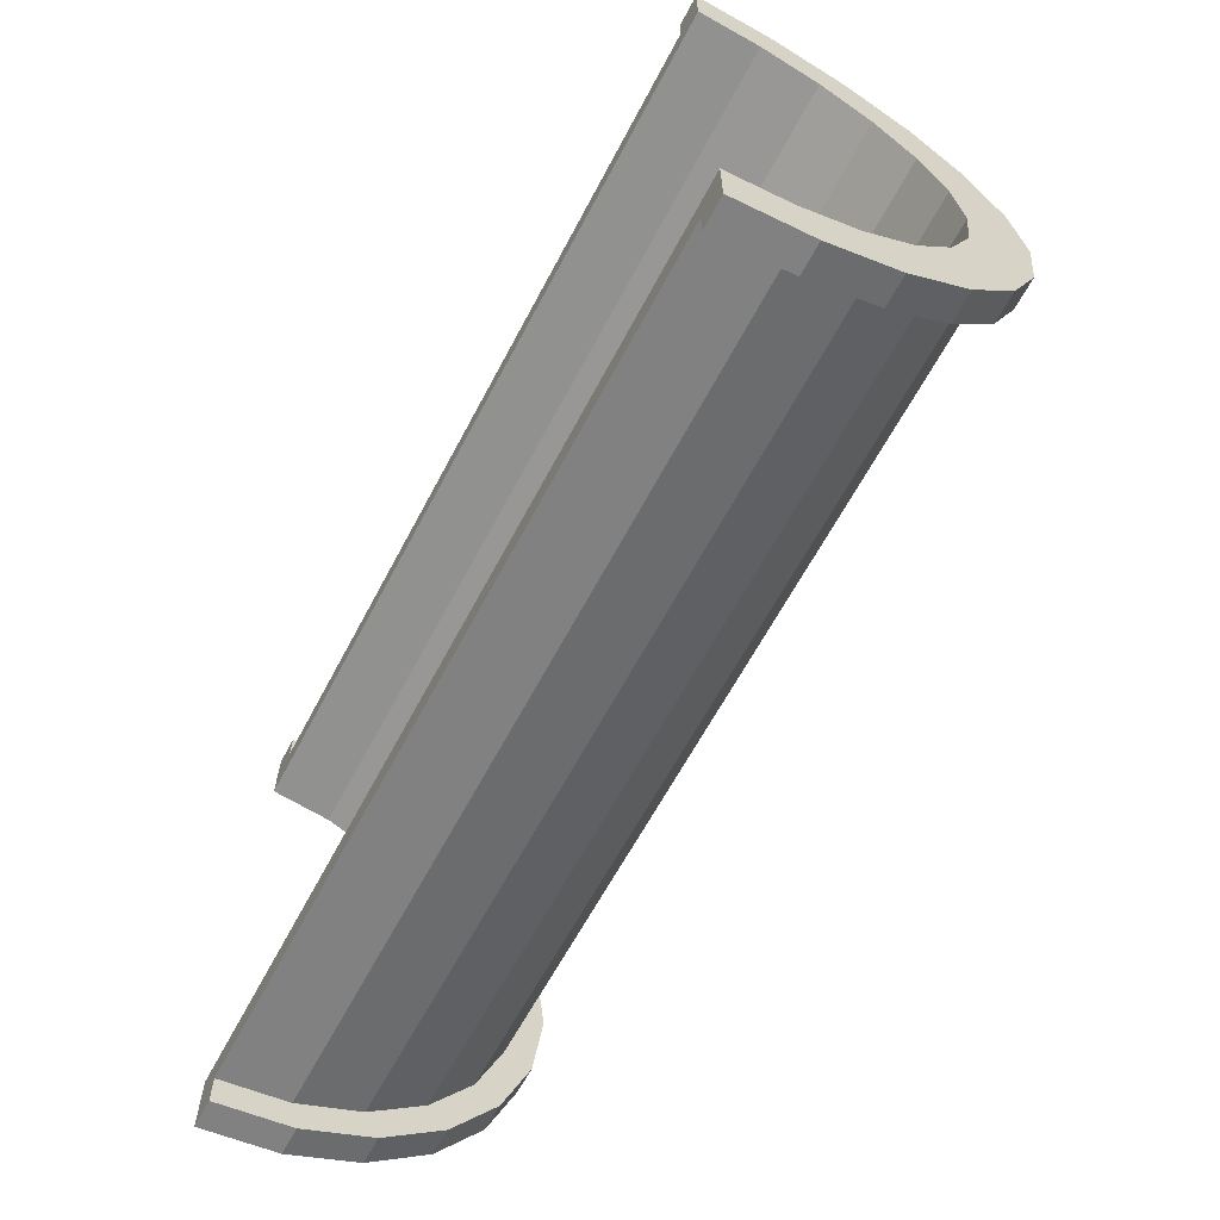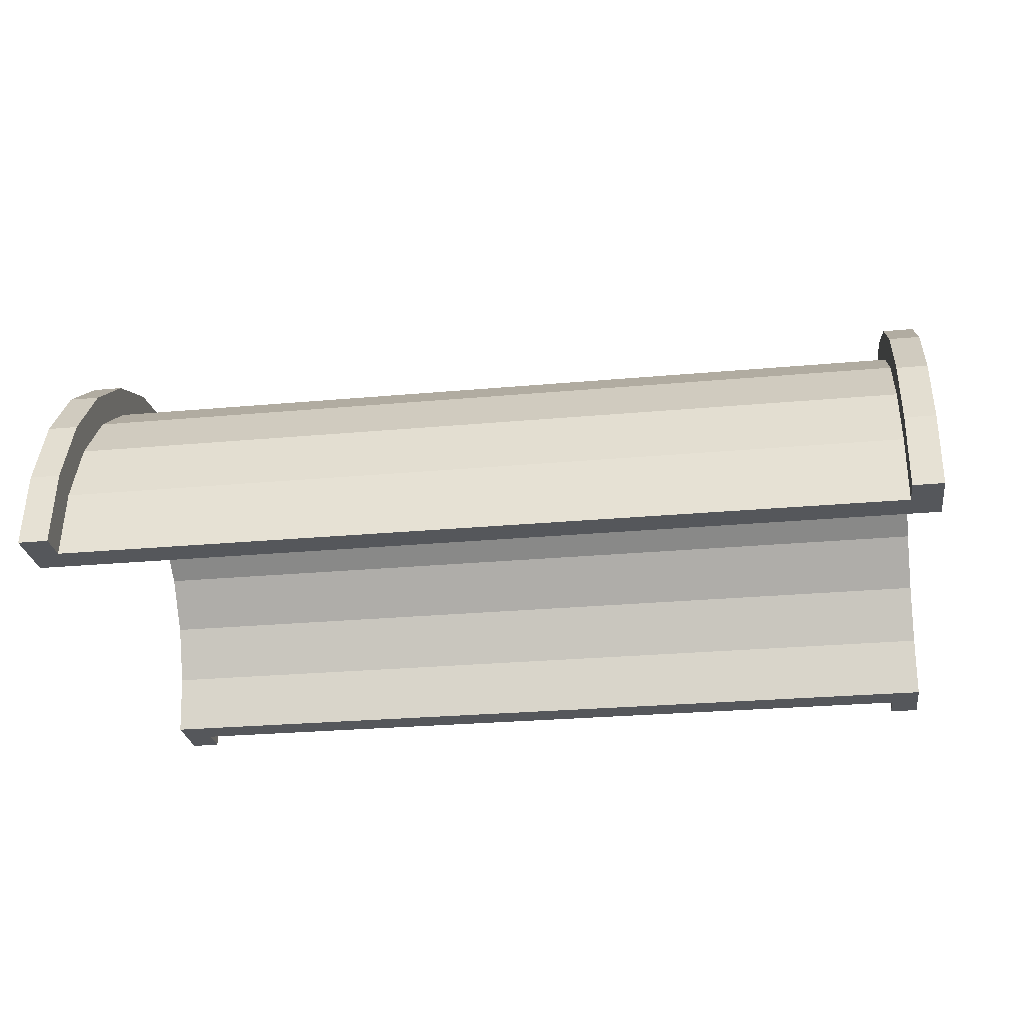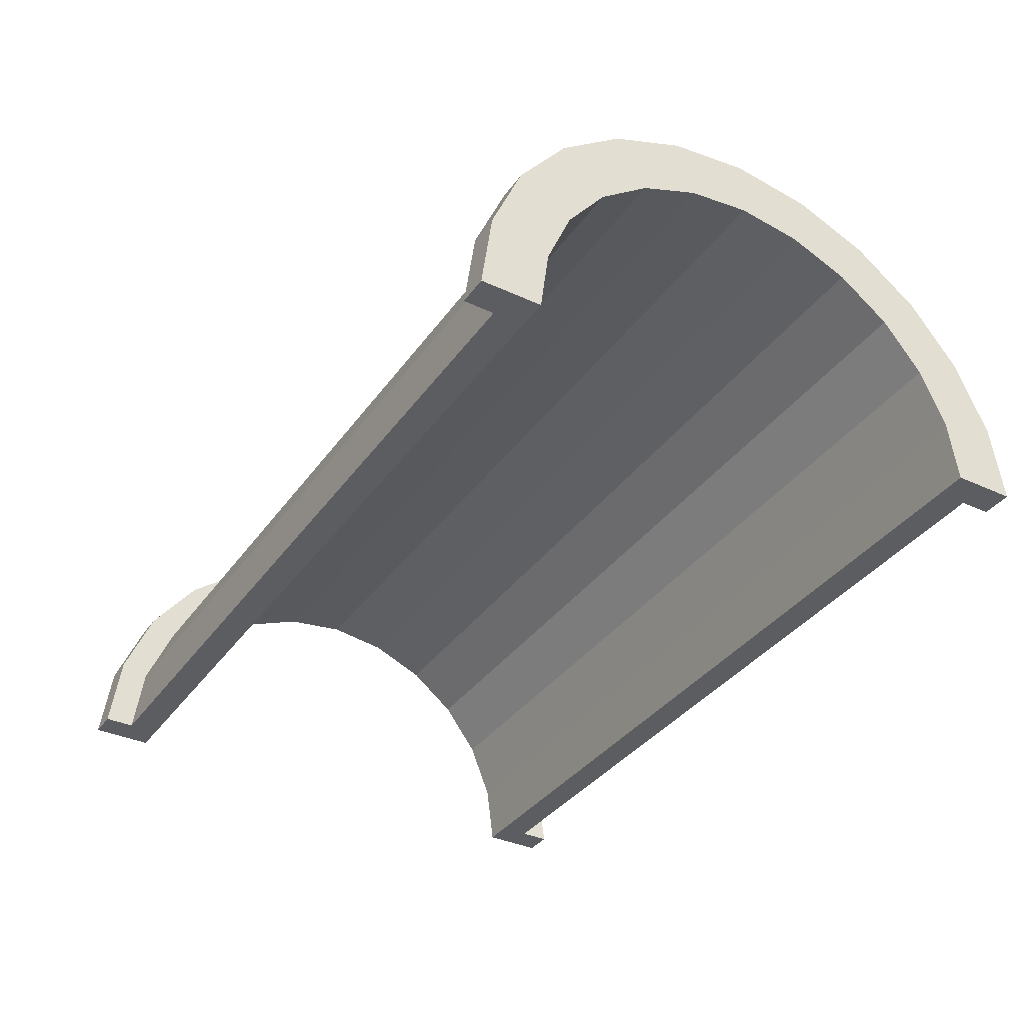
<metadata>
{"format":"obj","ext":"obj","renderer":"f3d","projection":"perspective","resolution":1024,"background":"white","views":[{"elev":-63.5,"azim":-117.9,"up":"+Y"},{"elev":-26.5,"azim":-171.8,"up":"+Z"},{"elev":-36.3,"azim":-121.0,"up":"+Z"}]}
</metadata>
<code>
v 1 2.329 8.693
v 28.89 0 9
v 28.89 2.329 8.693
v 28.89 0 9
v 1 2.329 8.693
v 1 0 9
v 28.89 9 0
v 1 9 0
v 28.89 9 0
v 1 9 0
v 28.89 9 0
v 1 9 0
v 1 -8.693 2.329
v 28.89 -9 0
v 28.89 -8.693 2.329
v 28.89 -9 0
v 1 -8.693 2.329
v 1 -9 0
v 28.89 7.794 4.5
v 1 6.364 6.364
v 28.89 6.364 6.364
v 1 6.364 6.364
v 28.89 7.794 4.5
v 1 7.794 4.5
v 1 6.364 6.364
v 28.89 4.5 7.794
v 28.89 6.364 6.364
v 28.89 4.5 7.794
v 1 6.364 6.364
v 1 4.5 7.794
v 28.89 8.693 2.329
v 1 7.794 4.5
v 28.89 7.794 4.5
v 1 7.794 4.5
v 28.89 8.693 2.329
v 1 8.693 2.329
v 1 -7.794 4.5
v 28.89 -6.364 6.364
v 1 -6.364 6.364
v 28.89 -6.364 6.364
v 1 -7.794 4.5
v 28.89 -7.794 4.5
v -0 7.727 2.071
v -0 9.659 2.588
v 0 10 0
v -0 7.727 2.071
v 0 10 0
v 0 8 0
v -0 9.659 2.588
v -0 7.727 2.071
v -0 8.66 5
v -0 6.928 4
v -0 8.66 5
v -0 7.727 2.071
v -0 8.66 5
v -0 6.928 4
v -0 7.071 7.071
v -0 5.657 5.657
v -0 7.071 7.071
v -0 6.928 4
v -0 5.657 5.657
v -0 5 8.66
v -0 7.071 7.071
v -0 4 6.928
v -0 5 8.66
v -0 5.657 5.657
v -0 4 6.928
v -0 2.588 9.659
v -0 5 8.66
v -0 2.071 7.727
v -0 2.588 9.659
v -0 4 6.928
v -0 0 8
v -0 2.588 9.659
v -0 2.071 7.727
v -0 0 8
v -0 0 10
v -0 2.588 9.659
v -0 -2.071 7.727
v -0 0 10
v -0 0 8
v -0 -2.071 7.727
v -0 -2.588 9.659
v -0 0 10
v -0 -4 6.928
v -0 -2.588 9.659
v -0 -2.071 7.727
v -0 -4 6.928
v -0 -5 8.66
v -0 -2.588 9.659
v -0 -5.657 5.657
v -0 -5 8.66
v -0 -4 6.928
v -0 -7.071 7.071
v -0 -5.657 5.657
v -0 -6.928 4
v -0 -5.657 5.657
v -0 -7.071 7.071
v -0 -5 8.66
v -0 -8.66 5
v -0 -6.928 4
v -0 -7.727 2.071
v -0 -9.659 2.588
v -0 -7.727 2.071
v 0 -8 0
v -0 -6.928 4
v -0 -8.66 5
v -0 -7.071 7.071
v -0 -7.727 2.071
v -0 -9.659 2.588
v -0 -8.66 5
v -0 -9.659 2.588
v 0 -8 0
v 0 -10 0
v 1 4.5 7.794
v 28.89 2.329 8.693
v 28.89 4.5 7.794
v 28.89 2.329 8.693
v 1 4.5 7.794
v 1 2.329 8.693
v 28.89 9 0
v 1 8.693 2.329
v 28.89 8.693 2.329
v 1 8.693 2.329
v 28.89 9 0
v 1 9 0
v 1 -9 0
v 28.89 -9 0
v 1 -9 0
v 28.89 -9 0
v 1 -9 0
v 28.89 -9 0
v 1 -8.693 2.329
v 28.89 -7.794 4.5
v 1 -7.794 4.5
v 28.89 -7.794 4.5
v 1 -8.693 2.329
v 28.89 -8.693 2.329
v 1 -4.5 7.794
v 28.89 -6.364 6.364
v 28.89 -4.5 7.794
v 28.89 -6.364 6.364
v 1 -4.5 7.794
v 1 -6.364 6.364
v 1 0 9
v 28.89 -2.329 8.693
v 28.89 0 9
v 28.89 -2.329 8.693
v 1 0 9
v 1 -2.329 8.693
v 1 -2.329 8.693
v 28.89 -4.5 7.794
v 28.89 -2.329 8.693
v 28.89 -4.5 7.794
v 1 -2.329 8.693
v 1 -4.5 7.794
v 29.89 0 8
v -0 2.071 7.727
v 29.89 2.071 7.727
v -0 2.071 7.727
v 29.89 0 8
v -0 0 8
v 29.89 8 0
v 29.89 8 0
v 0 8 0
v -0 -5.657 5.657
v 29.89 -4 6.928
v 29.89 -5.657 5.657
v 29.89 -4 6.928
v -0 -5.657 5.657
v -0 -4 6.928
v -0 6.928 4
v 29.89 5.657 5.657
v -0 5.657 5.657
v 29.89 5.657 5.657
v -0 6.928 4
v 29.89 6.928 4
v -0 7.727 2.071
v 29.89 8 0
v 29.89 7.727 2.071
v 29.89 8 0
v -0 7.727 2.071
v 0 8 0
v -0 -2.071 7.727
v 29.89 0 8
v 29.89 -2.071 7.727
v 29.89 0 8
v -0 -2.071 7.727
v -0 0 8
v 29.89 4 6.928
v -0 5.657 5.657
v 29.89 5.657 5.657
v -0 5.657 5.657
v 29.89 4 6.928
v -0 4 6.928
v 29.89 2.071 7.727
v -0 4 6.928
v 29.89 4 6.928
v -0 4 6.928
v 29.89 2.071 7.727
v -0 2.071 7.727
v -0 7.727 2.071
v 29.89 6.928 4
v -0 6.928 4
v 29.89 6.928 4
v -0 7.727 2.071
v 29.89 7.727 2.071
v 29.89 -8 0
v 29.89 -8 0
v 0 -8 0
v 29.89 -6.928 4
v -0 -5.657 5.657
v 29.89 -5.657 5.657
v -0 -5.657 5.657
v 29.89 -6.928 4
v -0 -6.928 4
v 29.89 -8 0
v -0 -7.727 2.071
v 29.89 -7.727 2.071
v -0 -7.727 2.071
v 29.89 -8 0
v 0 -8 0
v -0 -4 6.928
v 29.89 -2.071 7.727
v 29.89 -4 6.928
v 29.89 -2.071 7.727
v -0 -4 6.928
v -0 -2.071 7.727
v 29.89 -7.727 2.071
v -0 -6.928 4
v 29.89 -6.928 4
v -0 -6.928 4
v 29.89 -7.727 2.071
v -0 -7.727 2.071
v -0 2.588 9.659
v 1 0 10
v 1 2.588 9.659
v 1 0 10
v -0 2.588 9.659
v -0 0 10
v -0 -9.659 2.588
v 1 -8.66 5
v -0 -8.66 5
v 1 -8.66 5
v -0 -9.659 2.588
v 1 -9.659 2.588
v 1 10 0
v -0 9.659 2.588
v 1 9.659 2.588
v -0 9.659 2.588
v 1 10 0
v 0 10 0
v -0 5 8.66
v 1 2.588 9.659
v 1 5 8.66
v 1 2.588 9.659
v -0 5 8.66
v -0 2.588 9.659
v 1 0 10
v -0 -2.588 9.659
v 1 -2.588 9.659
v -0 -2.588 9.659
v 1 0 10
v -0 0 10
v -0 -8.66 5
v 1 -7.071 7.071
v -0 -7.071 7.071
v 1 -7.071 7.071
v -0 -8.66 5
v 1 -8.66 5
v 1 10 0
v 0 10 0
v 1 10 0
v 1 9.659 2.588
v 1 8.693 2.329
v 1 9 0
v 1 8.66 5
v 1 8.693 2.329
v 1 9.659 2.588
v 1 8.66 5
v 1 7.794 4.5
v 1 8.693 2.329
v 1 7.071 7.071
v 1 7.794 4.5
v 1 8.66 5
v 1 7.071 7.071
v 1 6.364 6.364
v 1 7.794 4.5
v 1 5 8.66
v 1 6.364 6.364
v 1 7.071 7.071
v 1 5 8.66
v 1 4.5 7.794
v 1 6.364 6.364
v 1 2.588 9.659
v 1 4.5 7.794
v 1 5 8.66
v 1 2.588 9.659
v 1 2.329 8.693
v 1 4.5 7.794
v 1 0 10
v 1 2.329 8.693
v 1 2.588 9.659
v 1 0 10
v 1 0 9
v 1 2.329 8.693
v 1 0 10
v 1 -2.329 8.693
v 1 0 9
v 1 -2.588 9.659
v 1 -2.329 8.693
v 1 0 10
v 1 -2.588 9.659
v 1 -4.5 7.794
v 1 -2.329 8.693
v 1 -5 8.66
v 1 -4.5 7.794
v 1 -2.588 9.659
v 1 -5 8.66
v 1 -6.364 6.364
v 1 -4.5 7.794
v 1 -7.071 7.071
v 1 -6.364 6.364
v 1 -5 8.66
v 1 -7.071 7.071
v 1 -7.794 4.5
v 1 -6.364 6.364
v 1 -8.66 5
v 1 -7.794 4.5
v 1 -7.071 7.071
v 1 -8.66 5
v 1 -8.693 2.329
v 1 -7.794 4.5
v 1 -9.659 2.588
v 1 -8.693 2.329
v 1 -8.66 5
v 1 -8.693 2.329
v 1 -9.659 2.588
v 1 -9 0
v 1 -10 0
v 1 -9 0
v 1 -9.659 2.588
v 1 -9 0
v 1 -10 0
v 1 -9 0
v 1 -9 0
v 1 -10 0
v 1 -10 0
v 1 9 0
v 1 10 0
v 1 9.659 2.588
v 1 10 0
v 1 9 0
v 1 10 0
v 1 10 0
v 1 9 0
v 1 9 0
v -0 7.071 7.071
v 1 5 8.66
v 1 7.071 7.071
v 1 5 8.66
v -0 7.071 7.071
v -0 5 8.66
v 1 9.659 2.588
v -0 8.66 5
v 1 8.66 5
v -0 8.66 5
v 1 9.659 2.588
v -0 9.659 2.588
v 1 8.66 5
v -0 7.071 7.071
v 1 7.071 7.071
v -0 7.071 7.071
v 1 8.66 5
v -0 8.66 5
v 1 -10 0
v 0 -10 0
v 1 -10 0
v -0 -9.659 2.588
v 1 -10 0
v 1 -9.659 2.588
v 1 -10 0
v -0 -9.659 2.588
v 0 -10 0
v 1 -2.588 9.659
v -0 -5 8.66
v 1 -5 8.66
v -0 -5 8.66
v 1 -2.588 9.659
v -0 -2.588 9.659
v 1 -5 8.66
v -0 -7.071 7.071
v 1 -7.071 7.071
v -0 -7.071 7.071
v 1 -5 8.66
v -0 -5 8.66
v 28.89 2.588 9.659
v 29.89 0 10
v 29.89 2.588 9.659
v 29.89 0 10
v 28.89 2.588 9.659
v 28.89 0 10
v 29.89 10 0
v 28.89 10 0
v 29.89 10 0
v 28.89 10 0
v 29.89 10 0
v 28.89 10 0
v 28.89 -9.659 2.588
v 29.89 -10 0
v 29.89 -9.659 2.588
v 29.89 -10 0
v 28.89 -9.659 2.588
v 28.89 -10 0
v 28.89 -5 8.66
v 29.89 -7.071 7.071
v 29.89 -5 8.66
v 29.89 -7.071 7.071
v 28.89 -5 8.66
v 28.89 -7.071 7.071
v 28.89 -10 0
v 28.89 -9 0
v 28.89 -9 0
v 28.89 -10 0
v 28.89 -9 0
v 28.89 -10 0
v 28.89 -9 0
v 28.89 -10 0
v 28.89 -9.659 2.588
v 28.89 9 0
v 28.89 10 0
v 28.89 10 0
v 28.89 9 0
v 28.89 10 0
v 28.89 9 0
v 28.89 10 0
v 28.89 9 0
v 28.89 9.659 2.588
v 28.89 8.693 2.329
v 28.89 9.659 2.588
v 28.89 9 0
v 28.89 8.693 2.329
v 28.89 8.66 5
v 28.89 9.659 2.588
v 28.89 7.794 4.5
v 28.89 8.66 5
v 28.89 8.693 2.329
v 28.89 7.794 4.5
v 28.89 7.071 7.071
v 28.89 8.66 5
v 28.89 6.364 6.364
v 28.89 7.071 7.071
v 28.89 7.794 4.5
v 28.89 6.364 6.364
v 28.89 5 8.66
v 28.89 7.071 7.071
v 28.89 4.5 7.794
v 28.89 5 8.66
v 28.89 6.364 6.364
v 28.89 4.5 7.794
v 28.89 2.588 9.659
v 28.89 5 8.66
v 28.89 2.329 8.693
v 28.89 2.588 9.659
v 28.89 4.5 7.794
v 28.89 0 9
v 28.89 2.588 9.659
v 28.89 2.329 8.693
v 28.89 0 9
v 28.89 0 10
v 28.89 2.588 9.659
v 28.89 -2.329 8.693
v 28.89 0 10
v 28.89 0 9
v 28.89 -2.329 8.693
v 28.89 -2.588 9.659
v 28.89 0 10
v 28.89 -4.5 7.794
v 28.89 -2.588 9.659
v 28.89 -2.329 8.693
v 28.89 -4.5 7.794
v 28.89 -5 8.66
v 28.89 -2.588 9.659
v 28.89 -6.364 6.364
v 28.89 -5 8.66
v 28.89 -4.5 7.794
v 28.89 -6.364 6.364
v 28.89 -7.071 7.071
v 28.89 -5 8.66
v 28.89 -7.794 4.5
v 28.89 -7.071 7.071
v 28.89 -6.364 6.364
v 28.89 -7.794 4.5
v 28.89 -8.66 5
v 28.89 -7.071 7.071
v 28.89 -8.693 2.329
v 28.89 -8.66 5
v 28.89 -7.794 4.5
v 28.89 -9.659 2.588
v 28.89 -8.693 2.329
v 28.89 -9 0
v 28.89 -8.693 2.329
v 28.89 -9.659 2.588
v 28.89 -8.66 5
v 29.89 8.66 5
v 28.89 7.071 7.071
v 29.89 7.071 7.071
v 28.89 7.071 7.071
v 29.89 8.66 5
v 28.89 8.66 5
v 29.89 9.659 2.588
v 29.89 7.727 2.071
v 29.89 8 0
v 29.89 6.928 4
v 29.89 8.66 5
v 29.89 7.071 7.071
v 29.89 8.66 5
v 29.89 6.928 4
v 29.89 7.727 2.071
v 29.89 7.071 7.071
v 29.89 5.657 5.657
v 29.89 6.928 4
v 29.89 5 8.66
v 29.89 5.657 5.657
v 29.89 7.071 7.071
v 29.89 5 8.66
v 29.89 4 6.928
v 29.89 5.657 5.657
v 29.89 2.588 9.659
v 29.89 4 6.928
v 29.89 5 8.66
v 29.89 2.588 9.659
v 29.89 2.071 7.727
v 29.89 4 6.928
v 29.89 0 10
v 29.89 2.071 7.727
v 29.89 2.588 9.659
v 29.89 0 10
v 29.89 0 8
v 29.89 2.071 7.727
v 29.89 0 10
v 29.89 -2.071 7.727
v 29.89 0 8
v 29.89 -2.588 9.659
v 29.89 -2.071 7.727
v 29.89 0 10
v 29.89 -2.588 9.659
v 29.89 -4 6.928
v 29.89 -2.071 7.727
v 29.89 -5 8.66
v 29.89 -4 6.928
v 29.89 -2.588 9.659
v 29.89 -5 8.66
v 29.89 -5.657 5.657
v 29.89 -4 6.928
v 29.89 -7.071 7.071
v 29.89 -5.657 5.657
v 29.89 -5 8.66
v 29.89 -5.657 5.657
v 29.89 -7.071 7.071
v 29.89 -6.928 4
v 29.89 -8.66 5
v 29.89 -6.928 4
v 29.89 -7.071 7.071
v 29.89 -6.928 4
v 29.89 -8.66 5
v 29.89 -7.727 2.071
v 29.89 -9.659 2.588
v 29.89 -7.727 2.071
v 29.89 -8.66 5
v 29.89 -7.727 2.071
v 29.89 -9.659 2.588
v 29.89 -8 0
v 29.89 -10 0
v 29.89 -8 0
v 29.89 -9.659 2.588
v 29.89 -8 0
v 29.89 -10 0
v 29.89 -8 0
v 29.89 -8 0
v 29.89 -10 0
v 29.89 -10 0
v 29.89 8 0
v 29.89 10 0
v 29.89 9.659 2.588
v 29.89 7.727 2.071
v 29.89 9.659 2.588
v 29.89 8.66 5
v 29.89 10 0
v 29.89 8 0
v 29.89 10 0
v 29.89 10 0
v 29.89 8 0
v 29.89 8 0
v 29.89 10 0
v 28.89 9.659 2.588
v 29.89 9.659 2.588
v 28.89 9.659 2.588
v 29.89 10 0
v 28.89 10 0
v 28.89 -8.66 5
v 29.89 -7.071 7.071
v 28.89 -7.071 7.071
v 29.89 -7.071 7.071
v 28.89 -8.66 5
v 29.89 -8.66 5
v 28.89 0 10
v 29.89 -2.588 9.659
v 29.89 0 10
v 29.89 -2.588 9.659
v 28.89 0 10
v 28.89 -2.588 9.659
v 28.89 7.071 7.071
v 29.89 5 8.66
v 29.89 7.071 7.071
v 29.89 5 8.66
v 28.89 7.071 7.071
v 28.89 5 8.66
v 28.89 5 8.66
v 29.89 2.588 9.659
v 29.89 5 8.66
v 29.89 2.588 9.659
v 28.89 5 8.66
v 28.89 2.588 9.659
v 29.89 9.659 2.588
v 28.89 8.66 5
v 29.89 8.66 5
v 28.89 8.66 5
v 29.89 9.659 2.588
v 28.89 9.659 2.588
v 28.89 -10 0
v 29.89 -10 0
v 28.89 -10 0
v 29.89 -10 0
v 28.89 -10 0
v 29.89 -10 0
v 28.89 -9.659 2.588
v 29.89 -8.66 5
v 28.89 -8.66 5
v 29.89 -8.66 5
v 28.89 -9.659 2.588
v 29.89 -9.659 2.588
v 28.89 -2.588 9.659
v 29.89 -5 8.66
v 29.89 -2.588 9.659
v 29.89 -5 8.66
v 28.89 -2.588 9.659
v 28.89 -5 8.66
v 29.89 8 0
v 28.89 9 0
v 29.89 10 0
v 29.89 8 0
v 1 9 0
v 28.89 9 0
v 0 8 0
v 1 9 0
v 29.89 8 0
v 0 10 0
v 1 9 0
v 0 8 0
v 1 9 0
v 0 10 0
v 1 10 0
v 29.89 10 0
v 28.89 9 0
v 28.89 10 0
v 1 -10 0
v 0 -10 0
v 1 -9 0
v 28.89 -9 0
v 29.89 -10 0
v 28.89 -10 0
v 29.89 -10 0
v 28.89 -9 0
v 29.89 -8 0
v 1 -9 0
v 29.89 -8 0
v 28.89 -9 0
v 1 -9 0
v 0 -8 0
v 29.89 -8 0
v 0 -8 0
v 1 -9 0
v 0 -10 0
f 1 2 3
f 4 5 6
f 7 8 9
f 10 11 12
f 13 14 15
f 16 17 18
f 19 20 21
f 22 23 24
f 25 26 27
f 28 29 30
f 31 32 33
f 34 35 36
f 37 38 39
f 40 41 42
f 43 44 45
f 46 47 48
f 49 50 51
f 52 53 54
f 55 56 57
f 58 59 60
f 61 62 63
f 64 65 66
f 67 68 69
f 70 71 72
f 73 74 75
f 76 77 78
f 79 80 81
f 82 83 84
f 85 86 87
f 88 89 90
f 91 92 93
f 94 95 96
f 97 98 99
f 100 101 102
f 103 104 105
f 106 107 108
f 109 110 111
f 112 113 114
f 115 116 117
f 118 119 120
f 121 122 123
f 124 125 126
f 127 128 129
f 130 131 132
f 133 134 135
f 136 137 138
f 139 140 141
f 142 143 144
f 145 146 147
f 148 149 150
f 151 152 153
f 154 155 156
f 157 158 159
f 160 161 162
f 163 164 165
f 166 167 168
f 169 170 171
f 172 173 174
f 175 176 177
f 178 179 180
f 181 182 183
f 184 185 186
f 187 188 189
f 190 191 192
f 193 194 195
f 196 197 198
f 199 200 201
f 202 203 204
f 205 206 207
f 208 209 210
f 211 212 213
f 214 215 216
f 217 218 219
f 220 221 222
f 223 224 225
f 226 227 228
f 229 230 231
f 232 233 234
f 235 236 237
f 238 239 240
f 241 242 243
f 244 245 246
f 247 248 249
f 250 251 252
f 253 254 255
f 256 257 258
f 259 260 261
f 262 263 264
f 265 266 267
f 268 269 270
f 271 272 273
f 274 275 276
f 277 278 279
f 280 281 282
f 283 284 285
f 286 287 288
f 289 290 291
f 292 293 294
f 295 296 297
f 298 299 300
f 301 302 303
f 304 305 306
f 307 308 309
f 310 311 312
f 313 314 315
f 316 317 318
f 319 320 321
f 322 323 324
f 325 326 327
f 328 329 330
f 331 332 333
f 334 335 336
f 337 338 339
f 340 341 342
f 343 344 345
f 346 347 348
f 349 350 351
f 352 353 354
f 355 356 357
f 358 359 360
f 361 362 363
f 364 365 366
f 367 368 369
f 370 371 372
f 373 374 375
f 376 377 378
f 379 380 381
f 382 383 384
f 385 386 387
f 388 389 390
f 391 392 393
f 394 395 396
f 397 398 399
f 400 401 402
f 403 404 405
f 406 407 408
f 409 410 411
f 412 413 414
f 415 416 417
f 418 419 420
f 421 422 423
f 424 425 426
f 427 428 429
f 430 431 432
f 433 434 435
f 436 437 438
f 439 440 441
f 442 443 444
f 445 446 447
f 448 449 450
f 451 452 453
f 454 455 456
f 457 458 459
f 460 461 462
f 463 464 465
f 466 467 468
f 469 470 471
f 472 473 474
f 475 476 477
f 478 479 480
f 481 482 483
f 484 485 486
f 487 488 489
f 490 491 492
f 493 494 495
f 496 497 498
f 499 500 501
f 502 503 504
f 505 506 507
f 508 509 510
f 511 512 513
f 514 515 516
f 517 518 519
f 520 521 522
f 523 524 525
f 526 527 528
f 529 530 531
f 532 533 534
f 535 536 537
f 538 539 540
f 541 542 543
f 544 545 546
f 547 548 549
f 550 551 552
f 553 554 555
f 556 557 558
f 559 560 561
f 562 563 564
f 565 566 567
f 568 569 570
f 571 572 573
f 574 575 576
f 577 578 579
f 580 581 582
f 583 584 585
f 586 587 588
f 589 590 591
f 592 593 594
f 595 596 597
f 598 599 600
f 601 602 603
f 604 605 606
f 607 608 609
f 610 611 612
f 613 614 615
f 616 617 618
f 619 620 621
f 622 623 624
f 625 626 627
f 628 629 630
f 631 632 633
f 634 635 636
f 637 638 639
f 640 641 642
f 643 644 645
f 646 647 648
f 649 650 651
f 652 653 654
f 655 656 657
f 658 659 660
f 661 662 663
f 664 665 666
f 667 668 669
f 670 671 672
f 673 674 675
f 676 677 678
f 679 680 681
f 682 683 684

</code>
